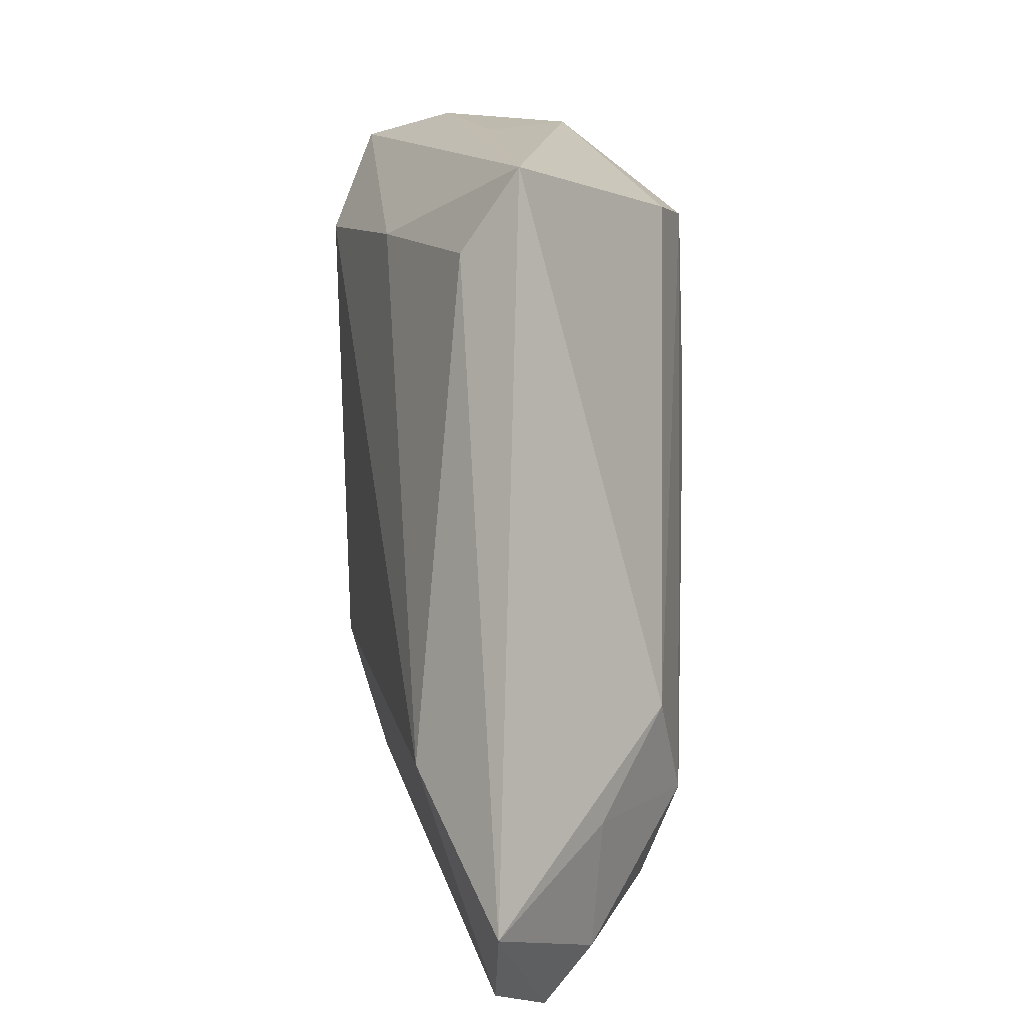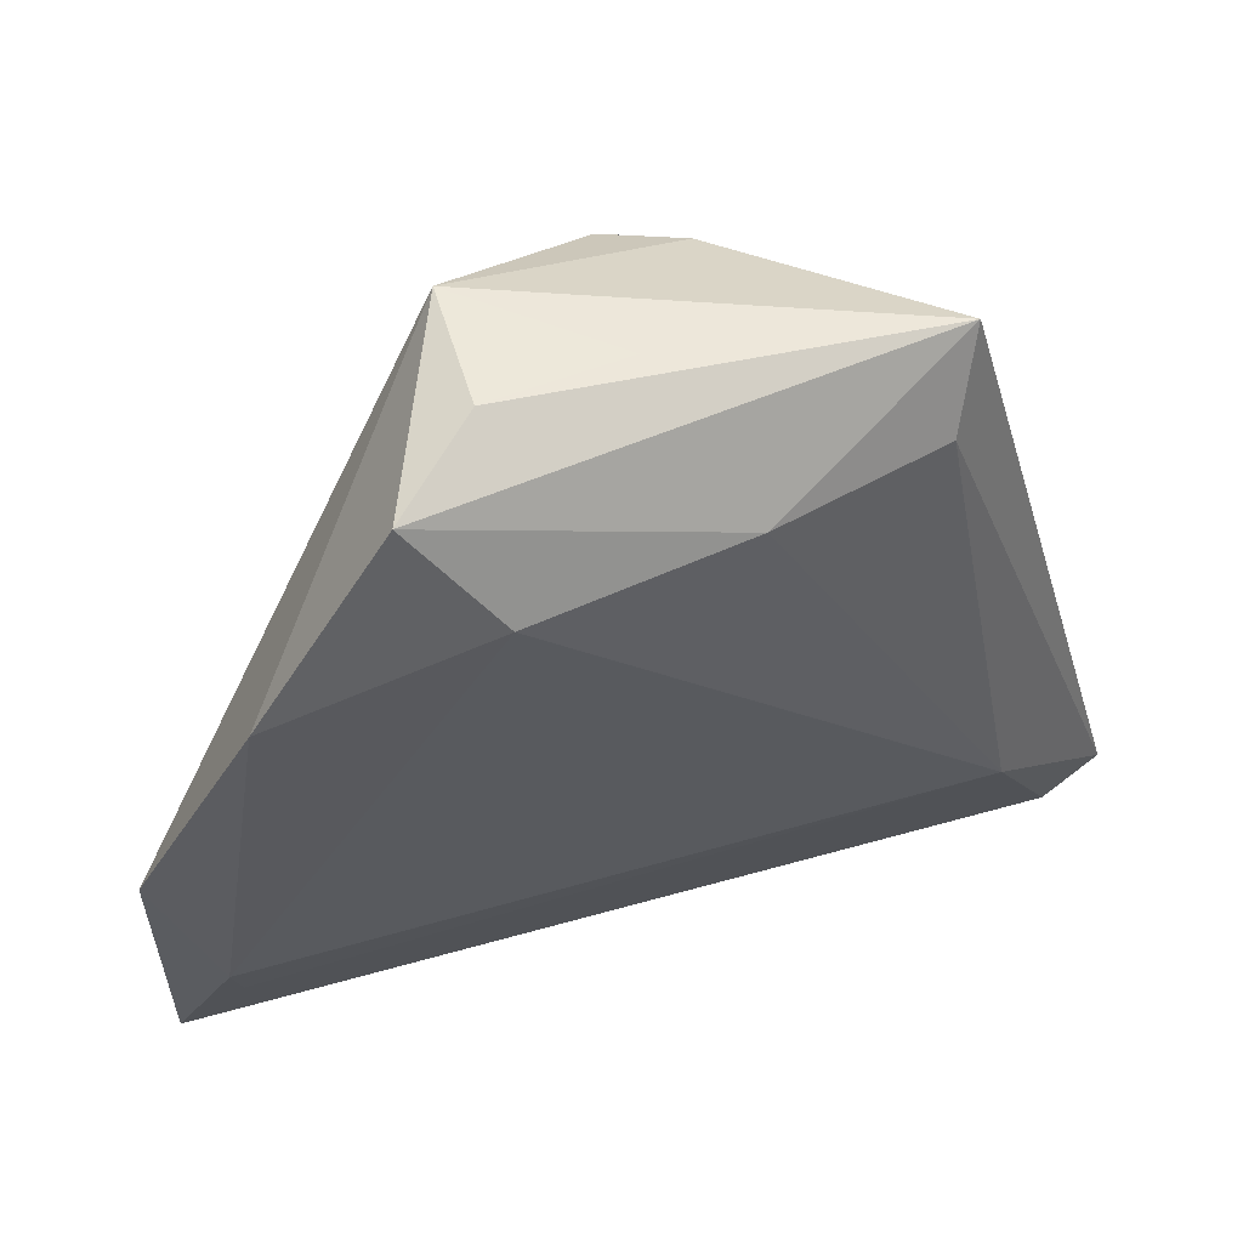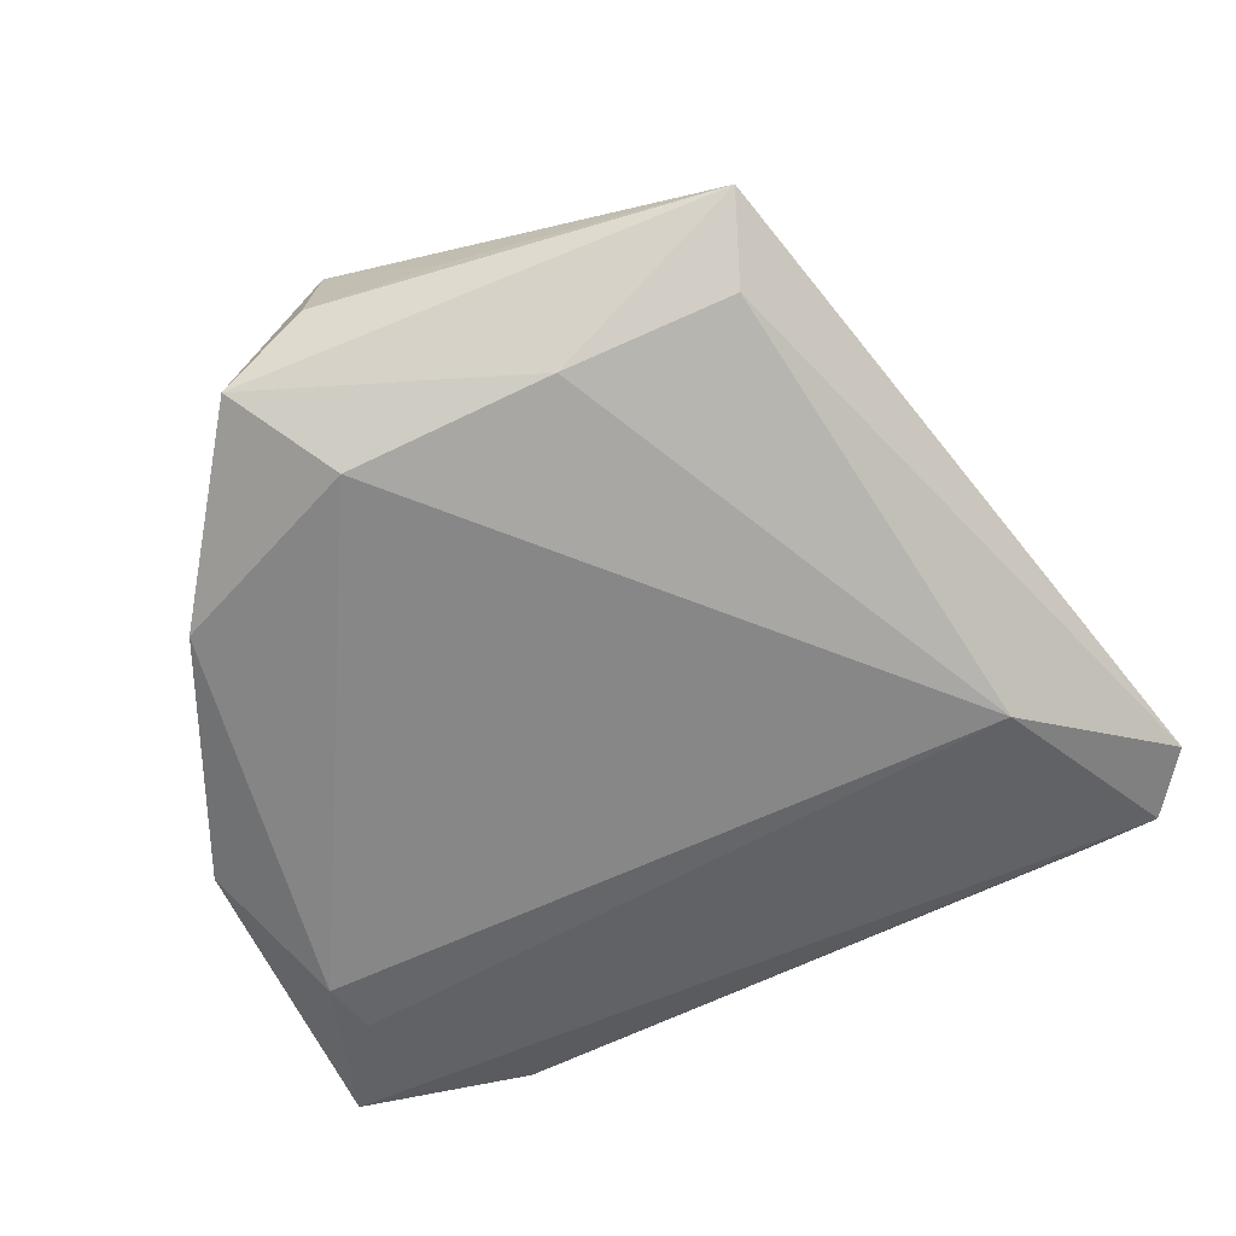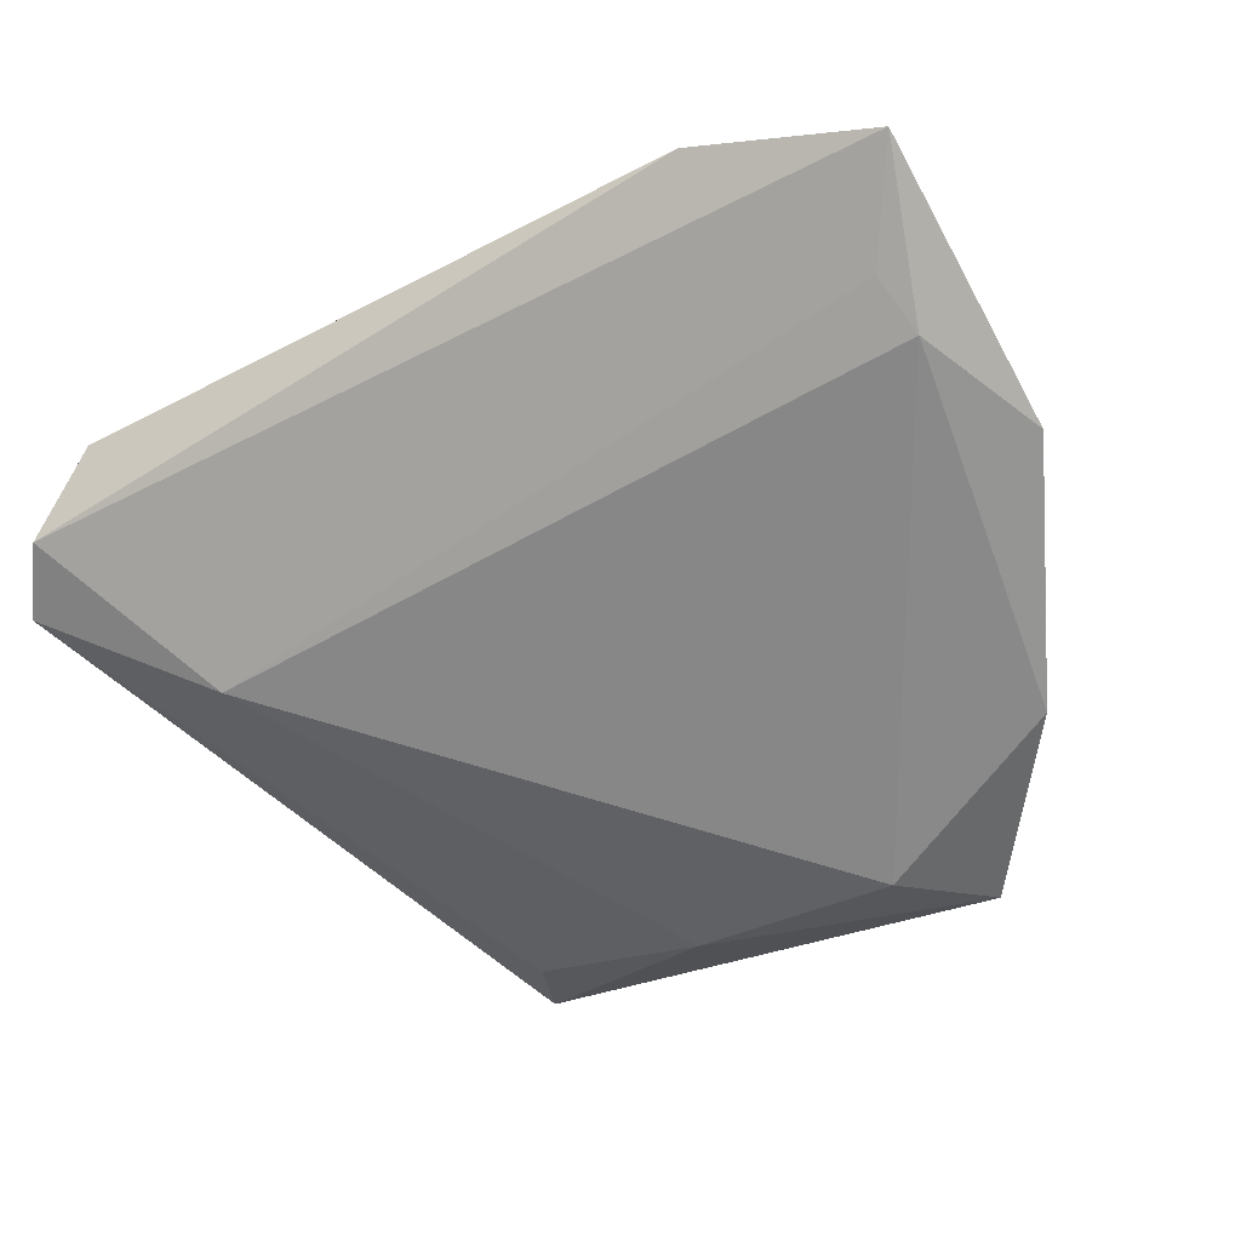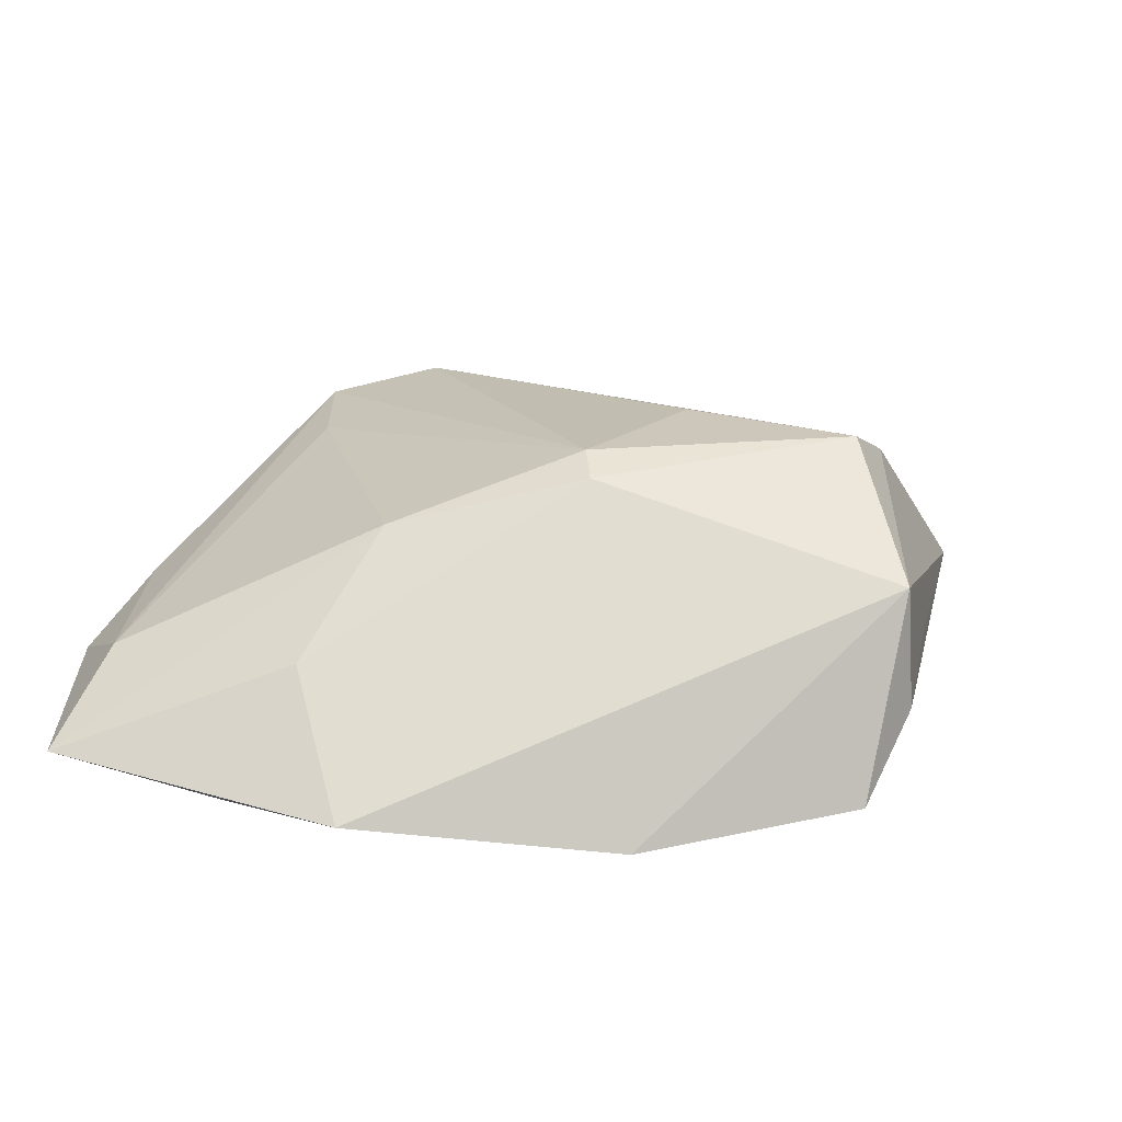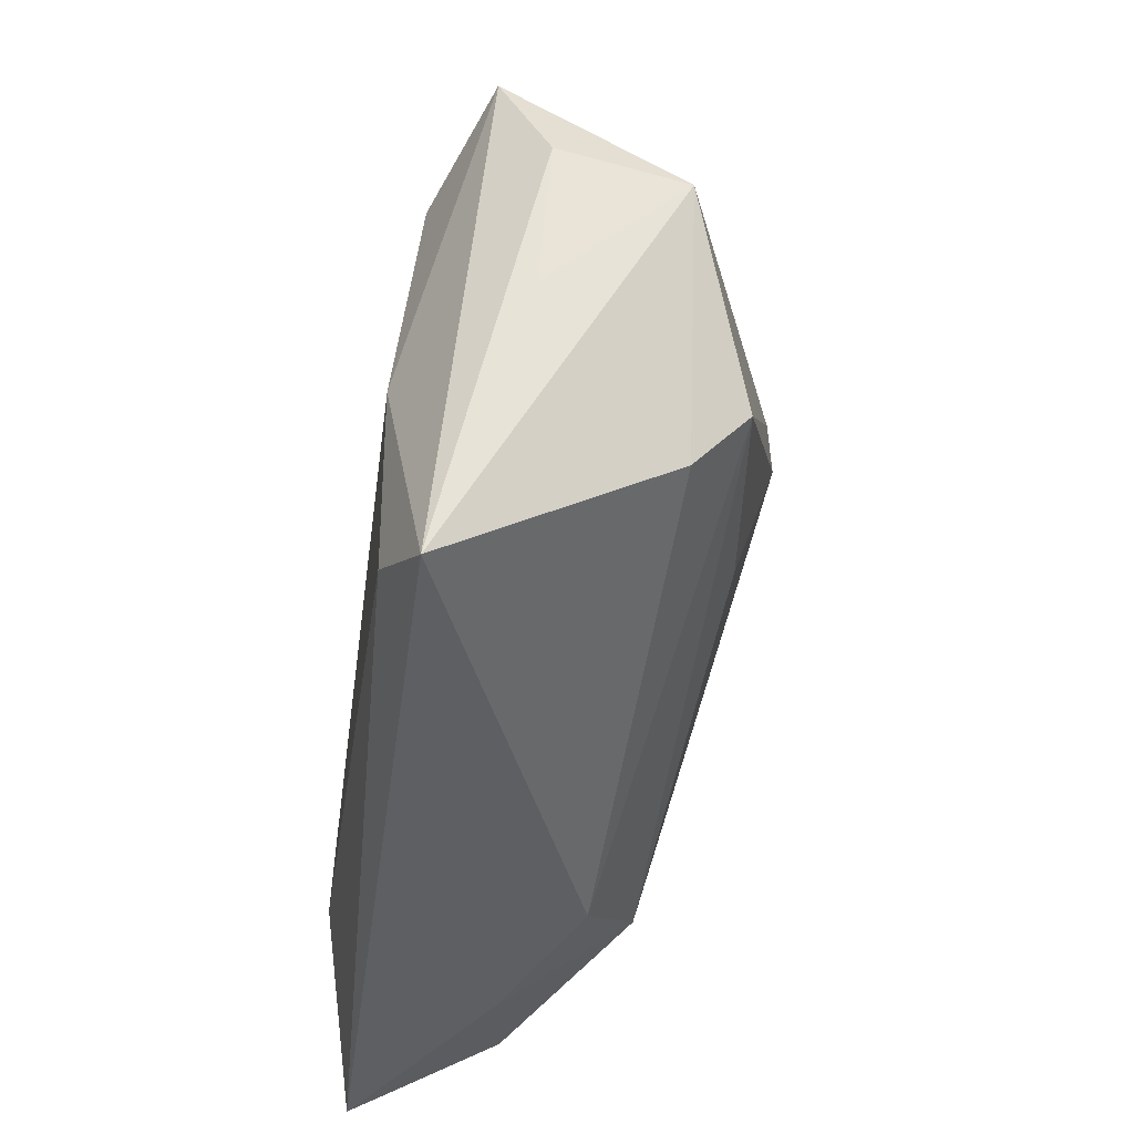
<metadata>
{"format":"obj","ext":"obj","renderer":"f3d","projection":"perspective","resolution":1024,"background":"white","views":[{"elev":8.4,"azim":-99.5,"up":"+Y"},{"elev":56.9,"azim":162.9,"up":"+Y"},{"elev":-66.2,"azim":-155.7,"up":"+Z"},{"elev":-58.8,"azim":28.9,"up":"+Z"},{"elev":21.5,"azim":111.2,"up":"+Z"},{"elev":53.3,"azim":-74.1,"up":"+Y"}]}
</metadata>
<code>
v -0.005947 -0.03364 0.01414
v 0.0419 -0.01415 0.00272
v 0.01421 0.05027 0.01108
v -0.04147 -0.02697 0.005359
v -0.02691 -0.02712 0.01736
v -0.04021 -0.04771 -0.000922
v -0.03363 0.04453 -0.002707
v 0.01441 0.05133 -0.003818
v 0.0169 0.01232 0.02038
v -0.009445 0.03667 -0.01444
v -0.004151 0.03882 0.02221
v 0.0242 0.04874 -0.01257
v -0.04919 -0.04321 -0.007919
v 0.01241 0.01006 0.02221
v 0.01535 0.03696 -0.0182
v 0.01952 -0.0459 0.001469
v -0.001532 0.04897 -0.0007496
v -0.02991 0.03511 -0.008688
v 0.03331 -0.04771 -0.003986
v -0.03902 -0.04171 0.004638
v -0.006954 0.01637 0.02221
v 0.03984 0.02595 -0.01507
v 0.02694 -0.009661 0.01514
v -0.01993 -0.03943 0.01449
v -0.03861 -0.02024 -0.01501
v -0.03355 -0.01588 0.01374
v 0.0413 -0.03865 0.001205
v -0.05479 -0.03528 -0.008459
v -0.01273 0.03984 0.01804
v 0.04571 -0.0288 -0.01171
v 0.04692 -0.02155 -0.01375
v 0.05338 -0.004019 -0.01072
v 0.0534 -0.0409 -0.00785
f 17 7 3
f 32 2 33
f 33 31 32
f 32 31 22
f 32 22 3
f 3 9 32
f 32 9 2
f 5 24 14
f 10 7 12
f 3 22 12
f 18 7 10
f 10 25 18
f 15 25 10
f 10 12 15
f 15 12 22
f 22 31 15
f 31 25 15
f 7 18 28
f 28 18 25
f 30 31 33
f 30 25 31
f 23 9 14
f 2 9 23
f 33 2 23
f 23 27 33
f 6 24 20
f 24 5 20
f 20 28 6
f 11 9 3
f 14 9 11
f 7 17 8
f 8 12 7
f 8 17 3
f 3 12 8
f 4 20 5
f 28 20 4
f 6 28 13
f 13 28 25
f 13 30 33
f 25 30 13
f 24 27 1
f 27 23 1
f 14 24 1
f 1 23 14
f 33 27 19
f 6 13 19
f 19 13 33
f 21 5 14
f 14 11 21
f 21 11 5
f 5 11 26
f 26 4 5
f 7 28 26
f 28 4 26
f 16 27 24
f 16 19 27
f 16 24 6
f 6 19 16
f 7 26 29
f 29 26 11
f 3 7 29
f 29 11 3

</code>
